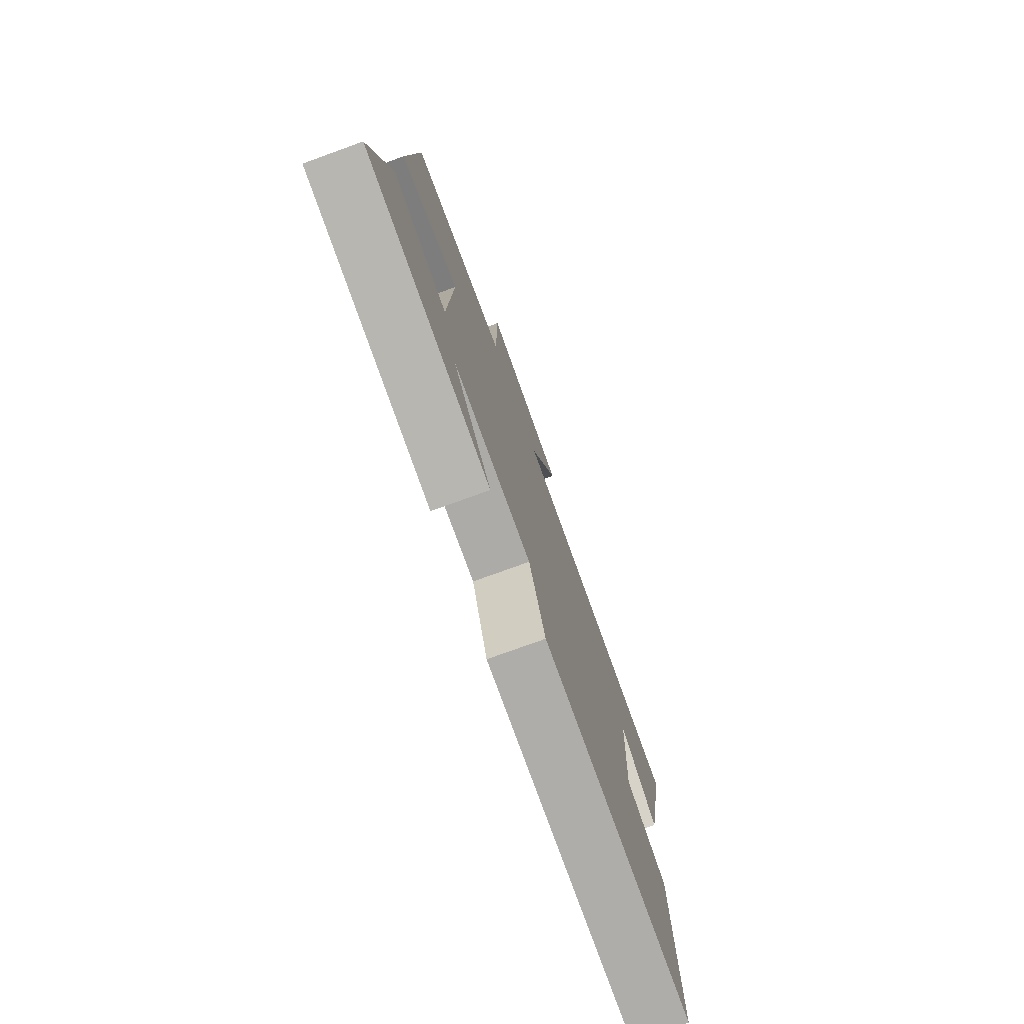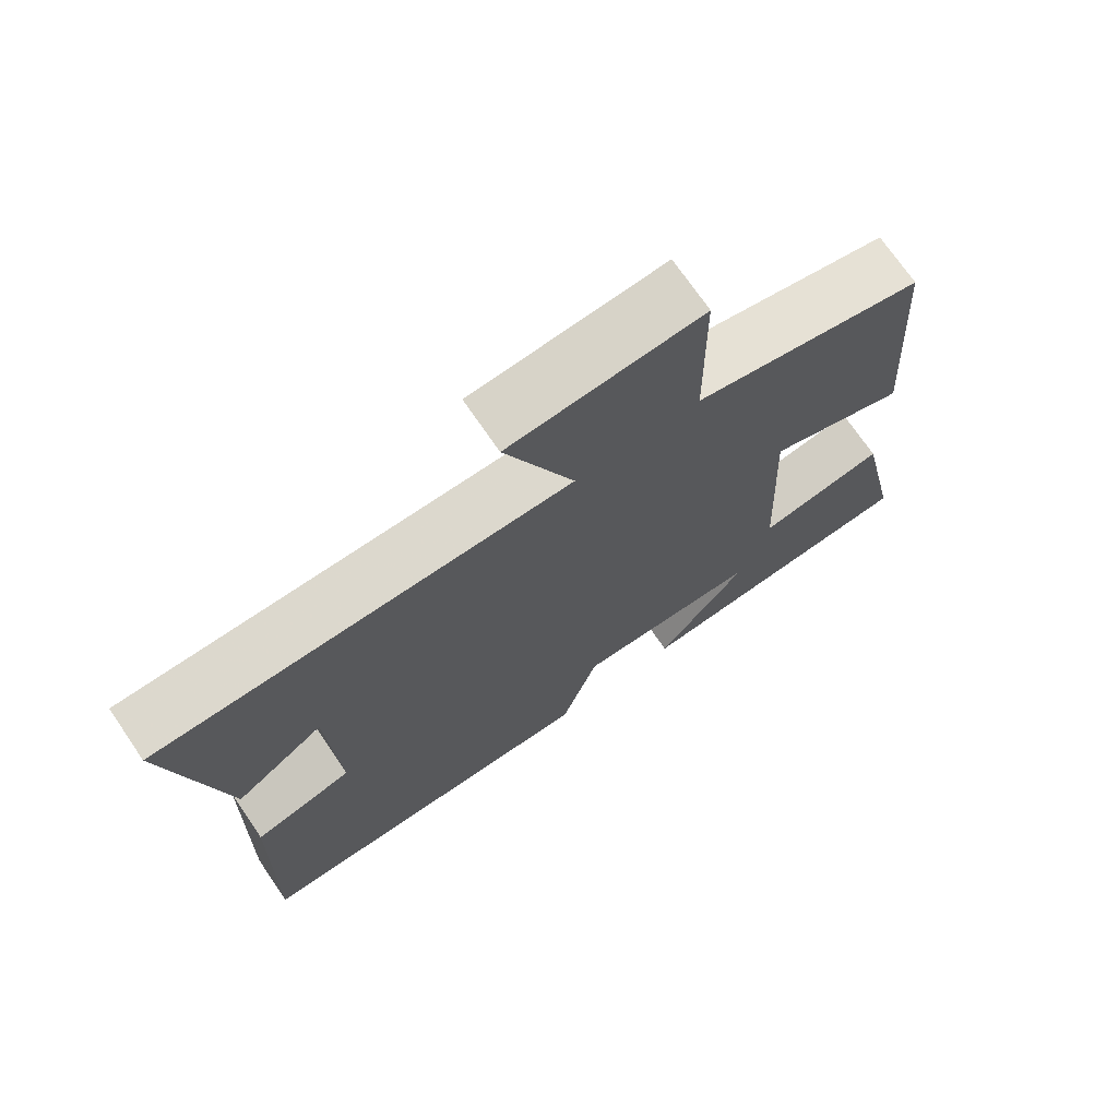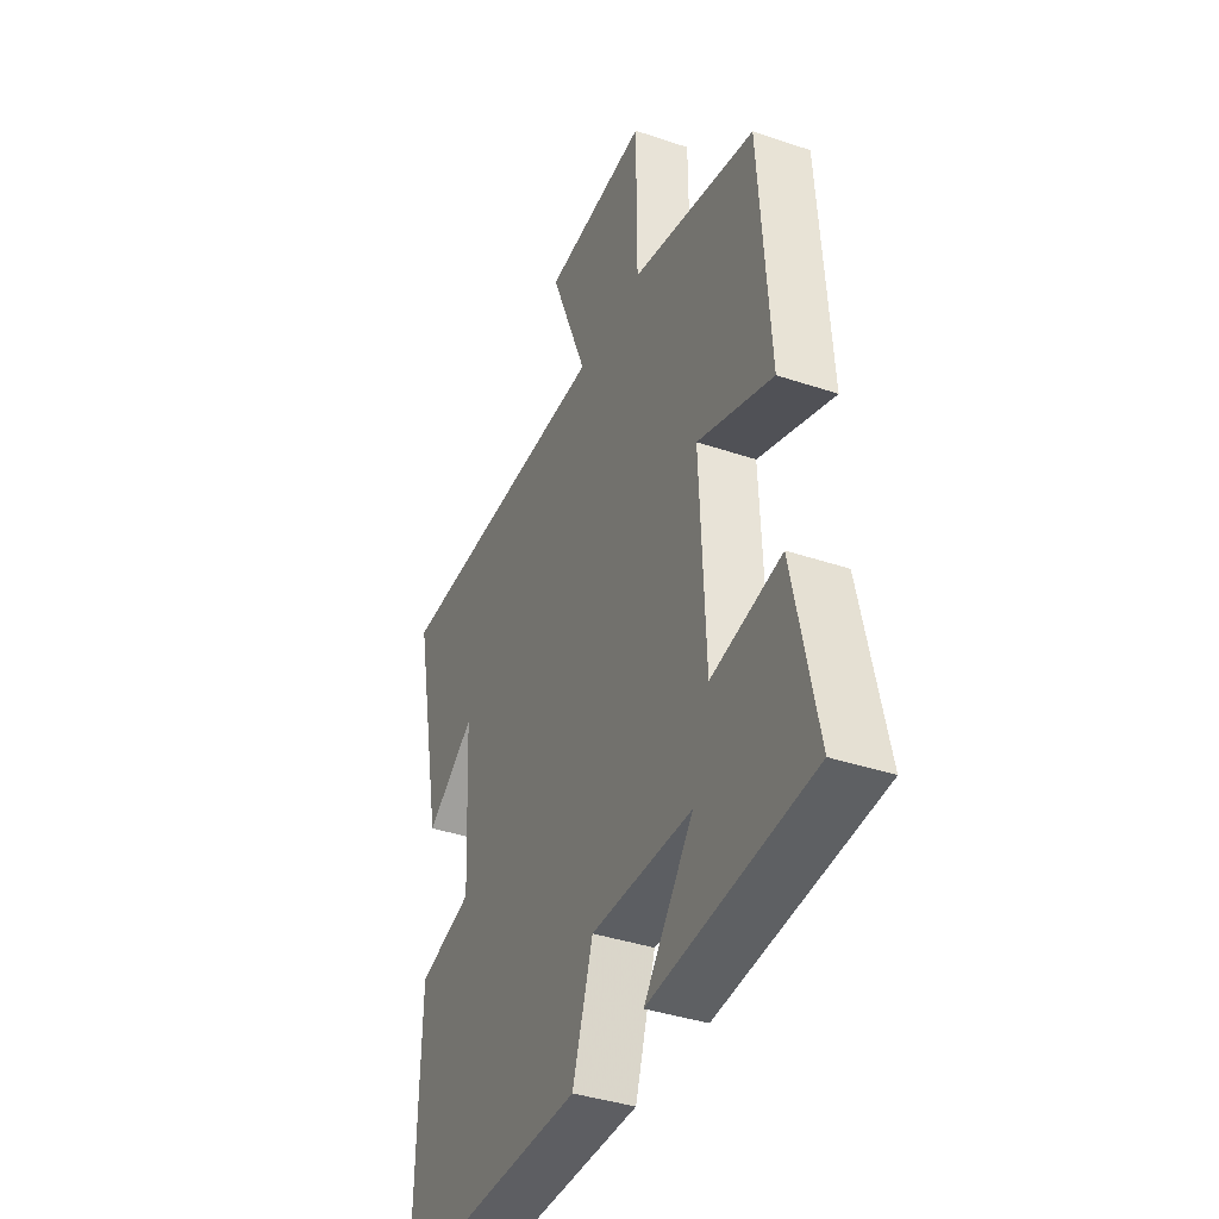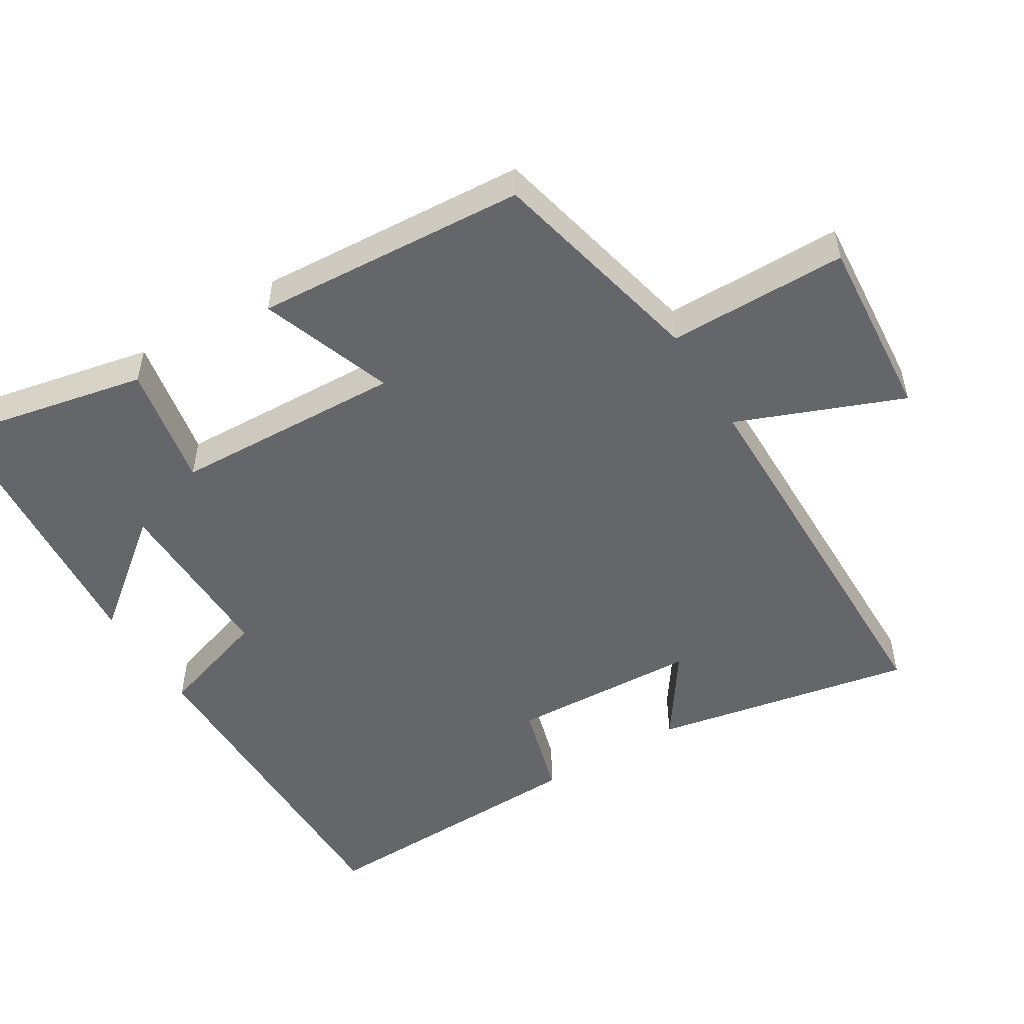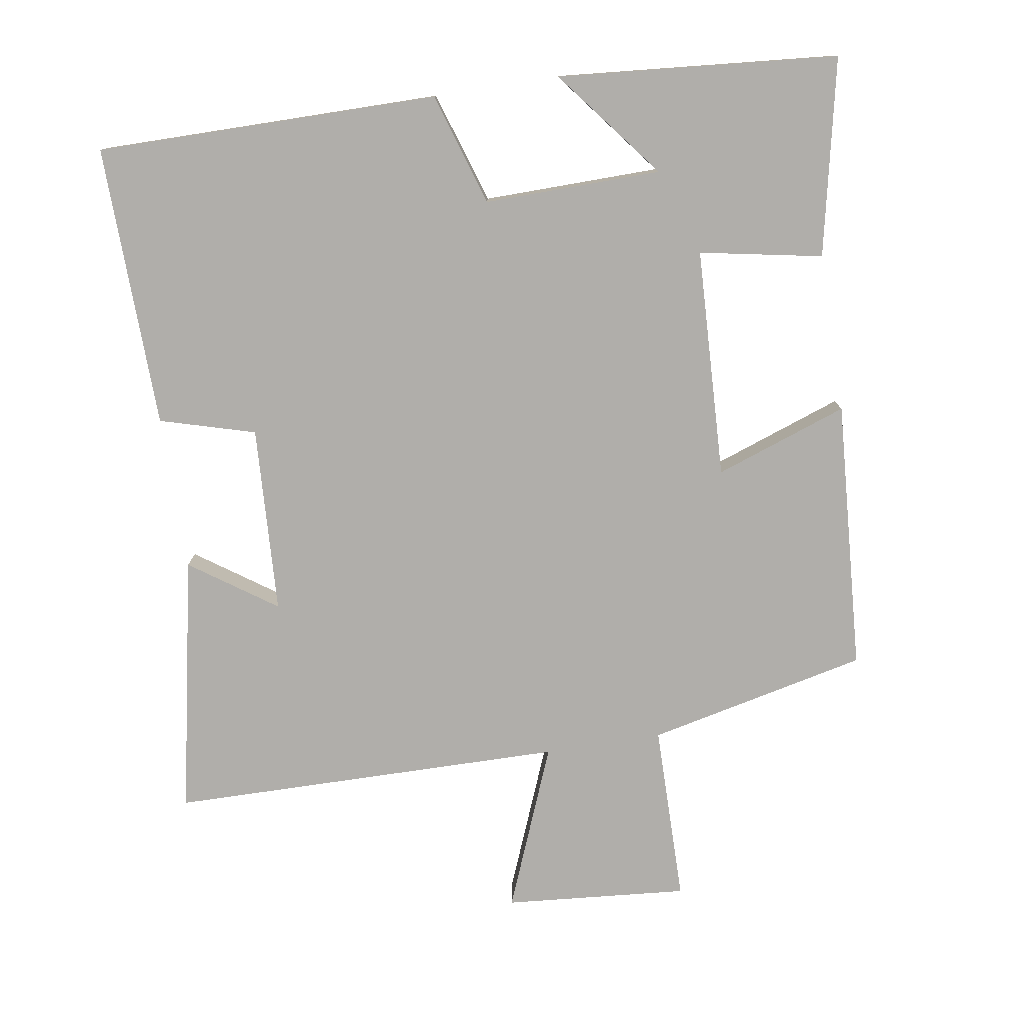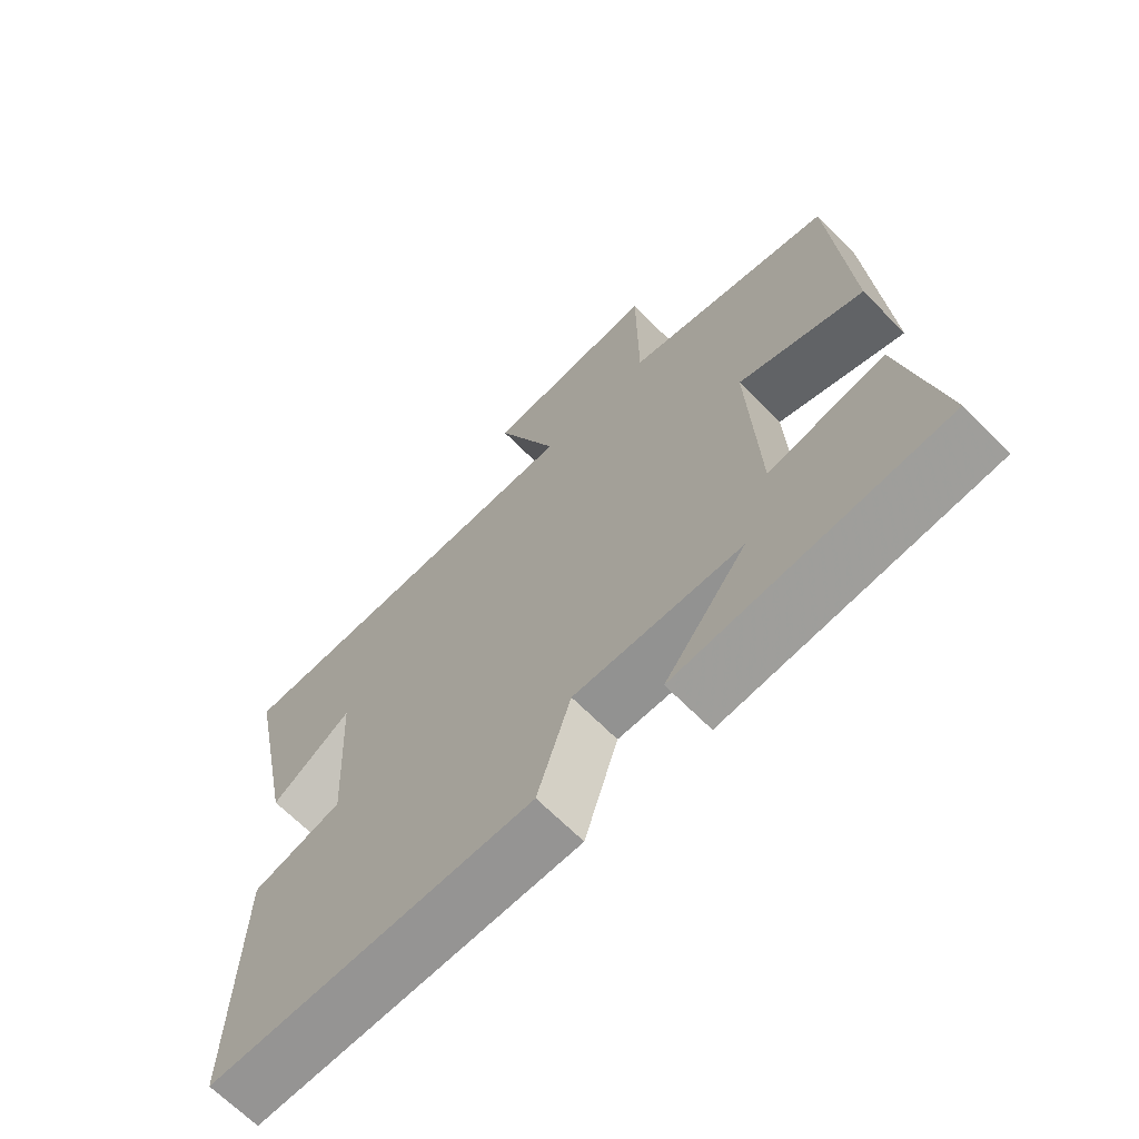
<metadata>
{"format":"obj","ext":"obj","renderer":"f3d","projection":"perspective","resolution":1024,"background":"white","views":[{"elev":-77.1,"azim":-70.1,"up":"+Z"},{"elev":71.9,"azim":145.7,"up":"+Z"},{"elev":-38.7,"azim":-113.0,"up":"+Z"},{"elev":-51.7,"azim":-58.4,"up":"+Y"},{"elev":-77.9,"azim":-171.0,"up":"+Y"},{"elev":-67.0,"azim":-135.3,"up":"+Z"}]}
</metadata>
<code>
v -0.474 0.07 0.429
v -0.16 0.07 0.5
v -0.158 0.07 0.756
v 0.104 0.07 0.734
v 0.01 0.07 0.5
v 0.574 0.07 0.494
v 0.5 0.07 0.124
v 0.378 0.07 0.209
v 0.364 0.07 -0.059
v 0.5 0.07 -0.098
v 0.51 0.07 -0.501
v 0.021 0.07 -0.5
v -0.03 0.07 -0.34
v -0.282 0.07 -0.344
v -0.159 0.07 -0.5
v -0.559 0.07 -0.466
v -0.5 0.07 -0.186
v -0.325 0.07 -0.219
v -0.311 0.07 0.109
v -0.5 0.07 0.042
v -0.474 0 0.429
v -0.16 0 0.5
v -0.158 0 0.756
v 0.104 0 0.734
v 0.01 0 0.5
v 0.574 0 0.494
v 0.5 0 0.124
v 0.378 0 0.209
v 0.364 0 -0.059
v 0.5 0 -0.098
v 0.51 0 -0.501
v 0.021 0 -0.5
v -0.03 0 -0.34
v -0.282 0 -0.344
v -0.159 0 -0.5
v -0.559 0 -0.466
v -0.5 0 -0.186
v -0.325 0 -0.219
v -0.311 0 0.109
v -0.5 0 0.042
f 19 20 1 2
f 18 19 2
f 16 17 18
f 14 15 16
f 14 16 18
f 13 14 18 2
f 11 12 13
f 10 11 13
f 9 10 13
f 8 9 13 2
f 5 6 7 8
f 2 3 4 5
f 2 5 8
f 22 21 40 39
f 22 39 38
f 38 37 36
f 36 35 34
f 38 36 34
f 22 38 34 33
f 33 32 31
f 33 31 30
f 33 30 29
f 22 33 29 28
f 28 27 26 25
f 25 24 23 22
f 28 25 22
f 1 21 22 2
f 2 22 23 3
f 3 23 24 4
f 4 24 25 5
f 5 25 26 6
f 6 26 27 7
f 7 27 28 8
f 8 28 29 9
f 9 29 30 10
f 10 30 31 11
f 11 31 32 12
f 12 32 33 13
f 13 33 34 14
f 14 34 35 15
f 15 35 36 16
f 16 36 37 17
f 17 37 38 18
f 18 38 39 19
f 19 39 40 20
f 20 40 21 1

</code>
